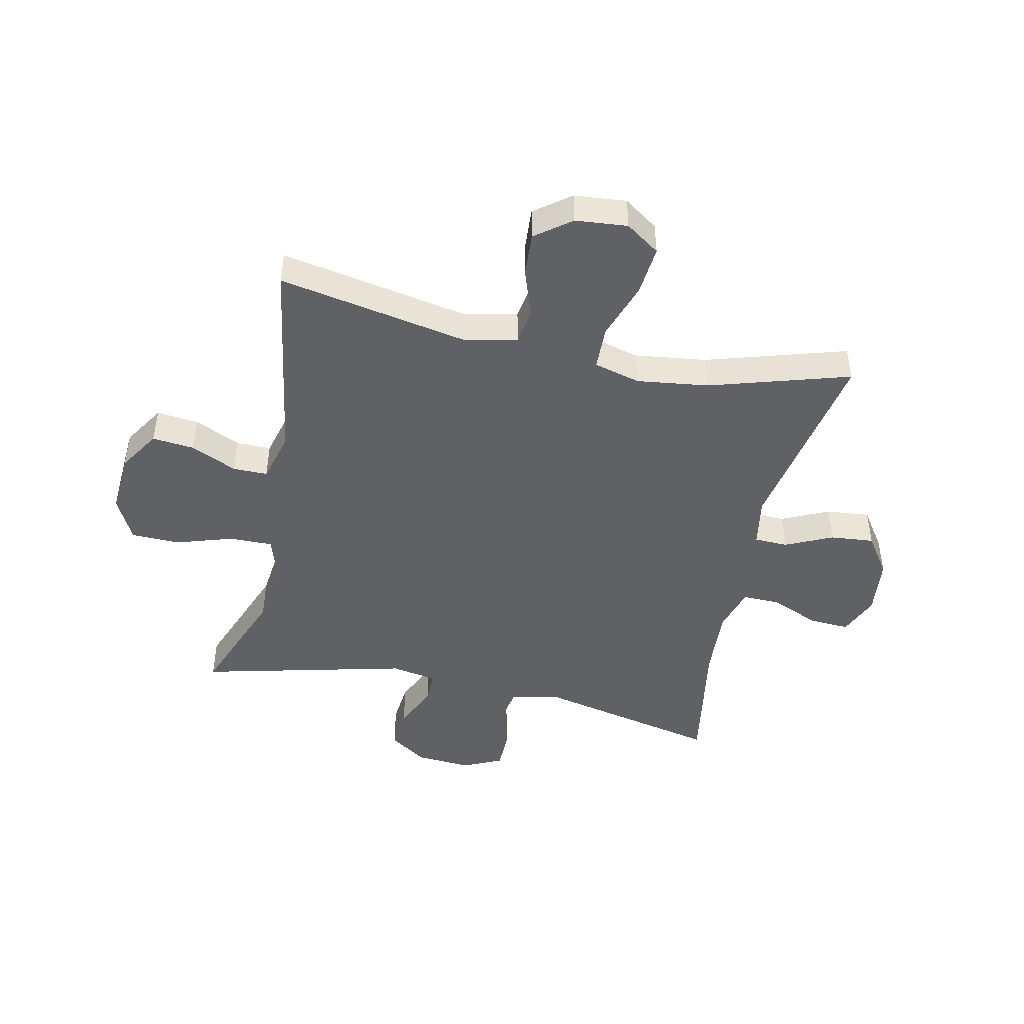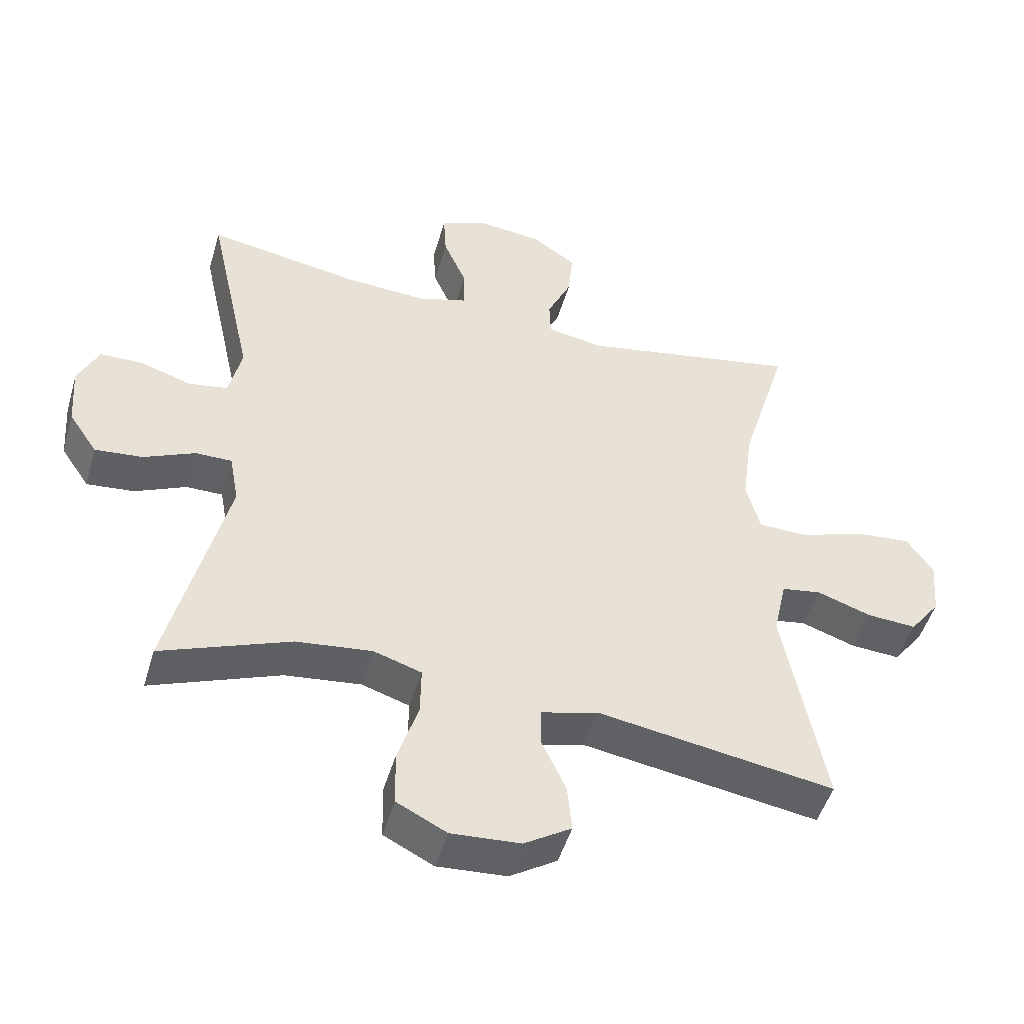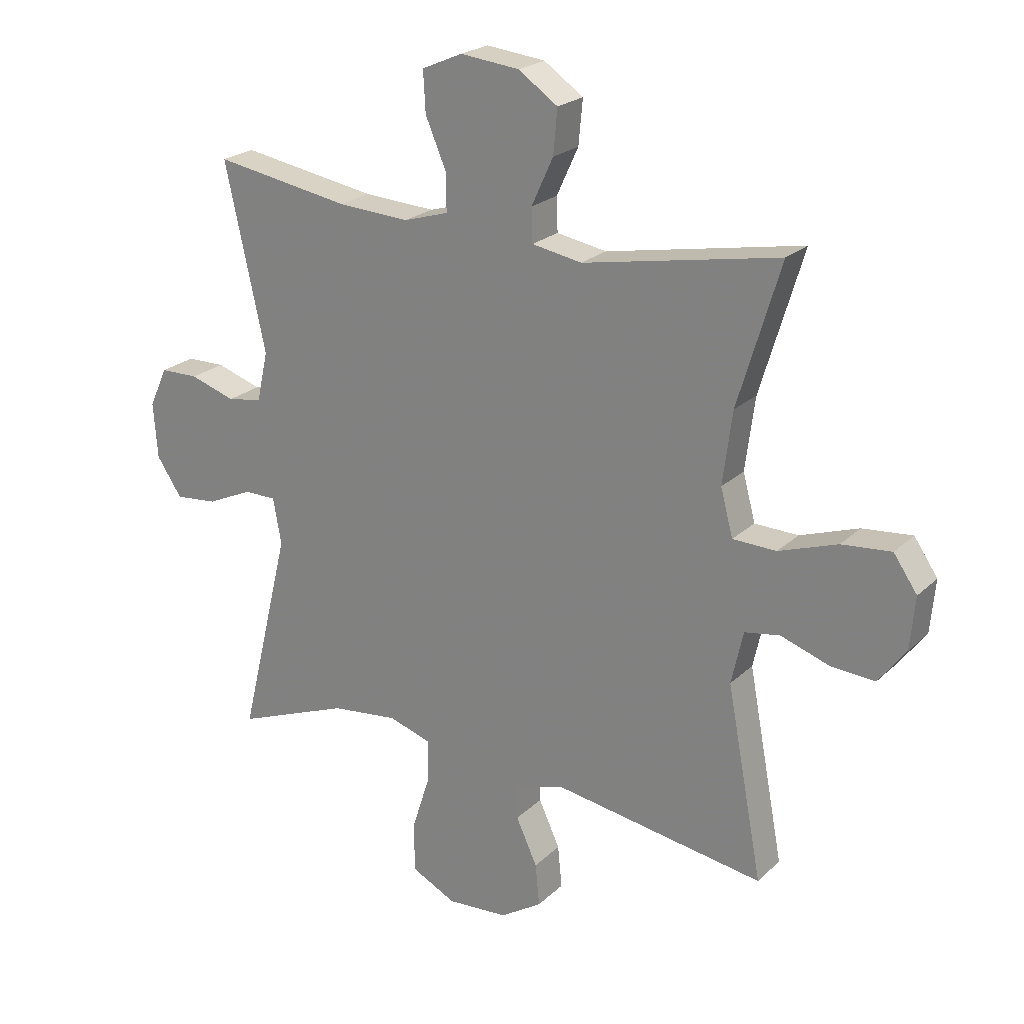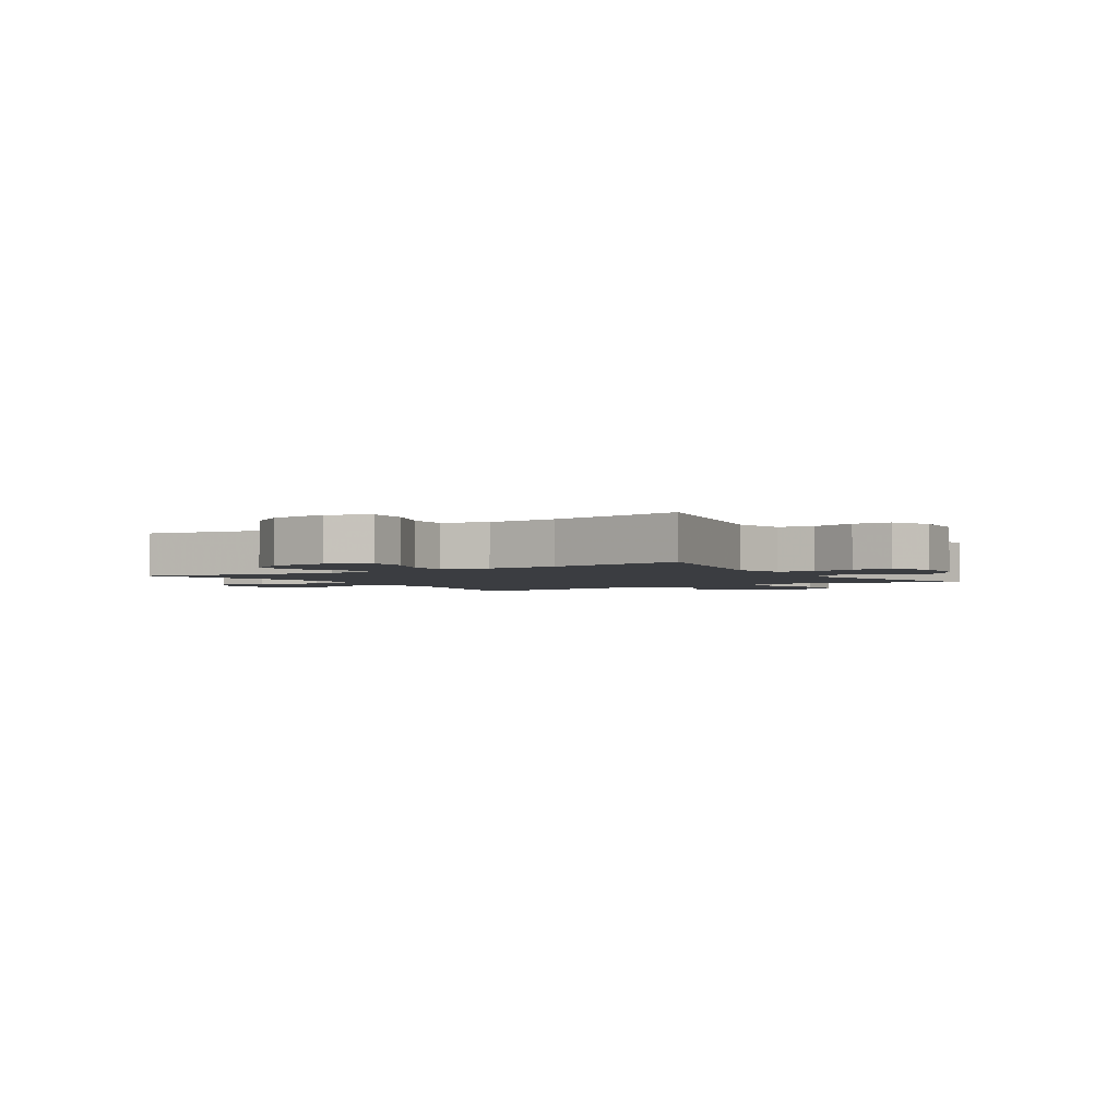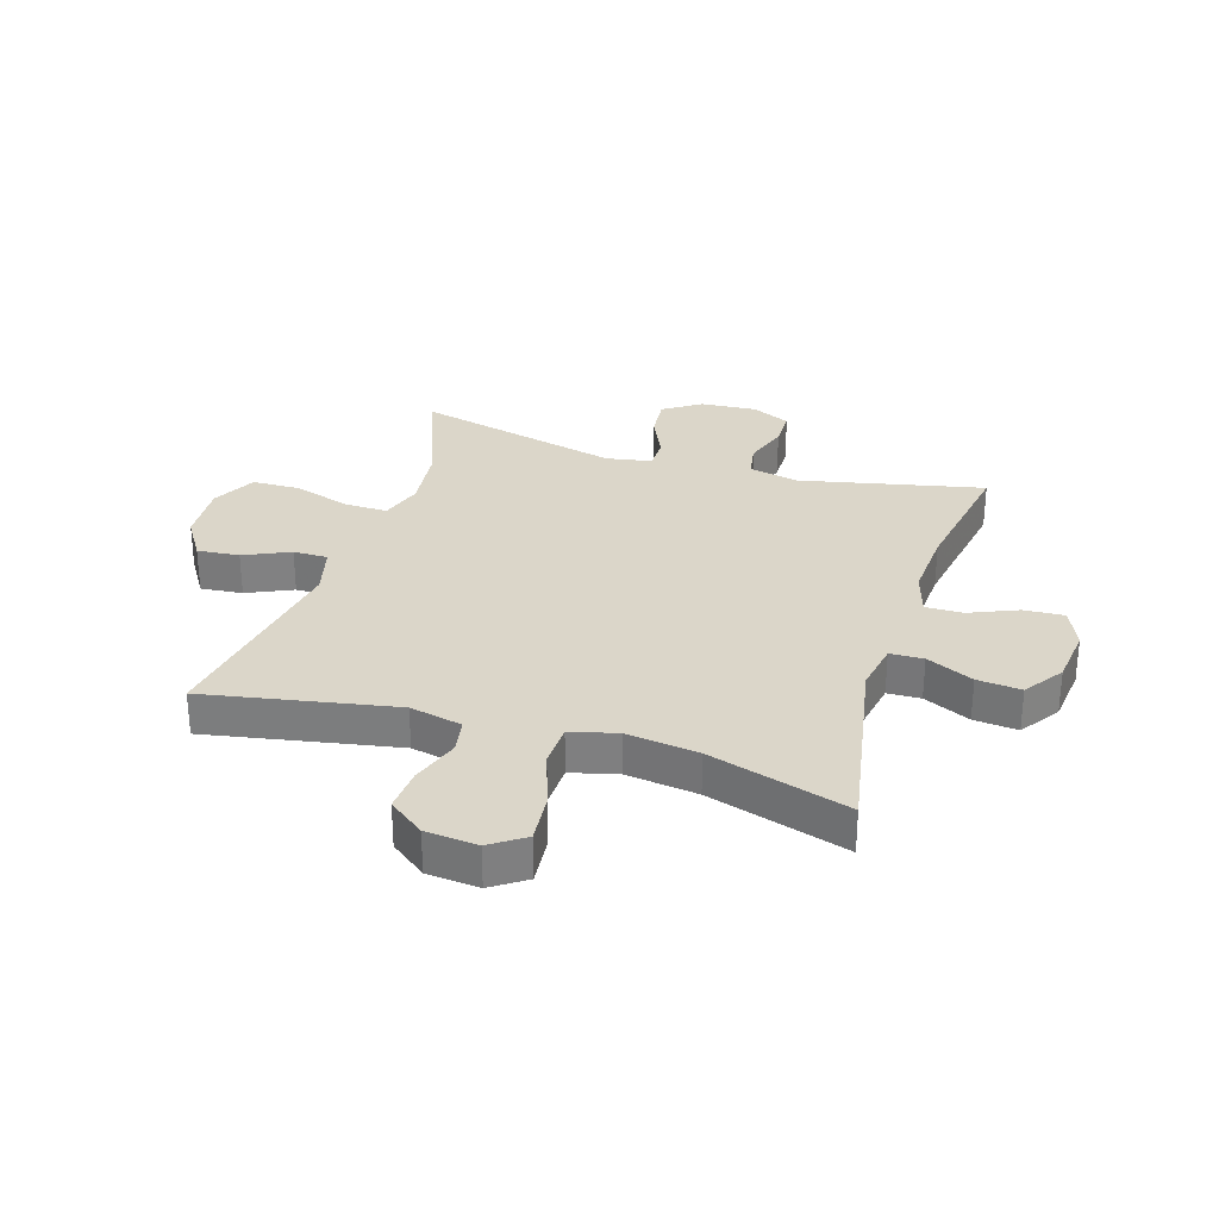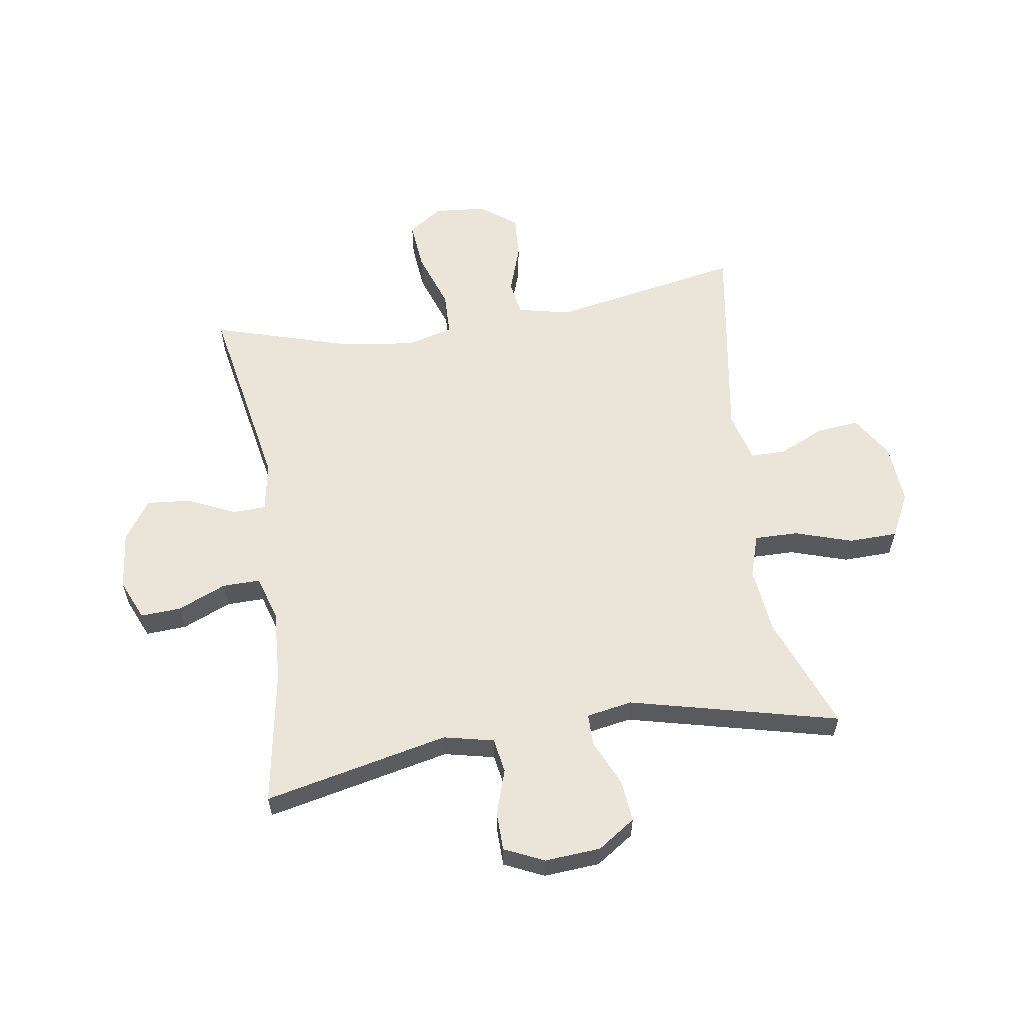
<metadata>
{"format":"obj","ext":"obj","renderer":"f3d","projection":"perspective","resolution":1024,"background":"white","views":[{"elev":-46.2,"azim":-102.1,"up":"+Y"},{"elev":-48.9,"azim":163.8,"up":"+Z"},{"elev":22.5,"azim":-147.0,"up":"+Z"},{"elev":-2.5,"azim":32.9,"up":"+Y"},{"elev":30.0,"azim":-72.6,"up":"+Y"},{"elev":59.0,"azim":81.3,"up":"+Y"}]}
</metadata>
<code>
v 0.5 0.07 0.5
v 0.431 0.07 0.187
v 0.45 0.07 0.102
v 0.509 0.07 0.092
v 0.586 0.07 0.117
v 0.651 0.07 0.116
v 0.682 0.07 0.049
v 0.675 0.07 -0.046
v 0.632 0.07 -0.11
v 0.56 0.07 -0.103
v 0.483 0.07 -0.068
v 0.428 0.07 -0.068
v 0.414 0.07 -0.146
v 0.5 0.07 -0.5
v 0.306 0.07 -0.425
v 0.192 0.07 -0.412
v 0.12 0.07 -0.435
v 0.121 0.07 -0.509
v 0.152 0.07 -0.606
v 0.15 0.07 -0.689
v 0.075 0.07 -0.727
v -0.029 0.07 -0.72
v -0.1 0.07 -0.675
v -0.093 0.07 -0.603
v -0.057 0.07 -0.525
v -0.057 0.07 -0.466
v -0.143 0.07 -0.443
v -0.5 0.07 -0.5
v -0.439 0.07 -0.176
v -0.459 0.07 -0.086
v -0.519 0.07 -0.076
v -0.601 0.07 -0.104
v -0.676 0.07 -0.109
v -0.722 0.07 -0.048
v -0.73 0.07 0.041
v -0.69 0.07 0.099
v -0.606 0.07 0.091
v -0.507 0.07 0.057
v -0.433 0.07 0.059
v -0.412 0.07 0.138
v -0.428 0.07 0.261
v -0.5 0.07 0.5
v -0.168 0.07 0.438
v -0.083 0.07 0.453
v -0.081 0.07 0.51
v -0.118 0.07 0.59
v -0.125 0.07 0.665
v -0.058 0.07 0.711
v 0.042 0.07 0.722
v 0.111 0.07 0.692
v 0.107 0.07 0.623
v 0.072 0.07 0.541
v 0.071 0.07 0.477
v 0.147 0.07 0.454
v 0.269 0.07 0.461
v 0.5 0 0.5
v 0.431 0 0.187
v 0.45 0 0.102
v 0.509 0 0.092
v 0.586 0 0.117
v 0.651 0 0.116
v 0.682 0 0.049
v 0.675 0 -0.046
v 0.632 0 -0.11
v 0.56 0 -0.103
v 0.483 0 -0.068
v 0.428 0 -0.068
v 0.414 0 -0.146
v 0.5 0 -0.5
v 0.306 0 -0.425
v 0.192 0 -0.412
v 0.12 0 -0.435
v 0.121 0 -0.509
v 0.152 0 -0.606
v 0.15 0 -0.689
v 0.075 0 -0.727
v -0.029 0 -0.72
v -0.1 0 -0.675
v -0.093 0 -0.603
v -0.057 0 -0.525
v -0.057 0 -0.466
v -0.143 0 -0.443
v -0.5 0 -0.5
v -0.439 0 -0.176
v -0.459 0 -0.086
v -0.519 0 -0.076
v -0.601 0 -0.104
v -0.676 0 -0.109
v -0.722 0 -0.048
v -0.73 0 0.041
v -0.69 0 0.099
v -0.606 0 0.091
v -0.507 0 0.057
v -0.433 0 0.059
v -0.412 0 0.138
v -0.428 0 0.261
v -0.5 0 0.5
v -0.168 0 0.438
v -0.083 0 0.453
v -0.081 0 0.51
v -0.118 0 0.59
v -0.125 0 0.665
v -0.058 0 0.711
v 0.042 0 0.722
v 0.111 0 0.692
v 0.107 0 0.623
v 0.072 0 0.541
v 0.071 0 0.477
v 0.147 0 0.454
v 0.269 0 0.461
f 49 50 51 52
f 49 52 53
f 48 49 53
f 45 46 47 48
f 44 45 48 53
f 43 44 53 54
f 41 42 43
f 40 41 43 54
f 35 36 37 38
f 35 38 39
f 34 35 39
f 31 32 33 34
f 31 34 39
f 30 31 39
f 29 30 39 40
f 27 28 29
f 26 27 29 40
f 22 23 24 25
f 22 25 26
f 21 22 26
f 18 19 20 21
f 17 18 21 26
f 16 17 26 40
f 13 14 15
f 12 13 15 16
f 8 9 10 11
f 8 11 12
f 7 8 12
f 4 5 6 7
f 3 4 7 12
f 2 3 12 16
f 55 1 2 16
f 16 40 54 55
f 107 106 105 104
f 108 107 104
f 108 104 103
f 103 102 101 100
f 108 103 100 99
f 109 108 99 98
f 98 97 96
f 109 98 96 95
f 93 92 91 90
f 94 93 90
f 94 90 89
f 89 88 87 86
f 94 89 86
f 94 86 85
f 95 94 85 84
f 84 83 82
f 95 84 82 81
f 80 79 78 77
f 81 80 77
f 81 77 76
f 76 75 74 73
f 81 76 73 72
f 95 81 72 71
f 70 69 68
f 71 70 68 67
f 66 65 64 63
f 67 66 63
f 67 63 62
f 62 61 60 59
f 67 62 59 58
f 71 67 58 57
f 71 57 56 110
f 110 109 95 71
f 1 56 57 2
f 2 57 58 3
f 3 58 59 4
f 4 59 60 5
f 5 60 61 6
f 6 61 62 7
f 7 62 63 8
f 8 63 64 9
f 9 64 65 10
f 10 65 66 11
f 11 66 67 12
f 12 67 68 13
f 13 68 69 14
f 14 69 70 15
f 15 70 71 16
f 16 71 72 17
f 17 72 73 18
f 18 73 74 19
f 19 74 75 20
f 20 75 76 21
f 21 76 77 22
f 22 77 78 23
f 23 78 79 24
f 24 79 80 25
f 25 80 81 26
f 26 81 82 27
f 27 82 83 28
f 28 83 84 29
f 29 84 85 30
f 30 85 86 31
f 31 86 87 32
f 32 87 88 33
f 33 88 89 34
f 34 89 90 35
f 35 90 91 36
f 36 91 92 37
f 37 92 93 38
f 38 93 94 39
f 39 94 95 40
f 40 95 96 41
f 41 96 97 42
f 42 97 98 43
f 43 98 99 44
f 44 99 100 45
f 45 100 101 46
f 46 101 102 47
f 47 102 103 48
f 48 103 104 49
f 49 104 105 50
f 50 105 106 51
f 51 106 107 52
f 52 107 108 53
f 53 108 109 54
f 54 109 110 55
f 55 110 56 1

</code>
